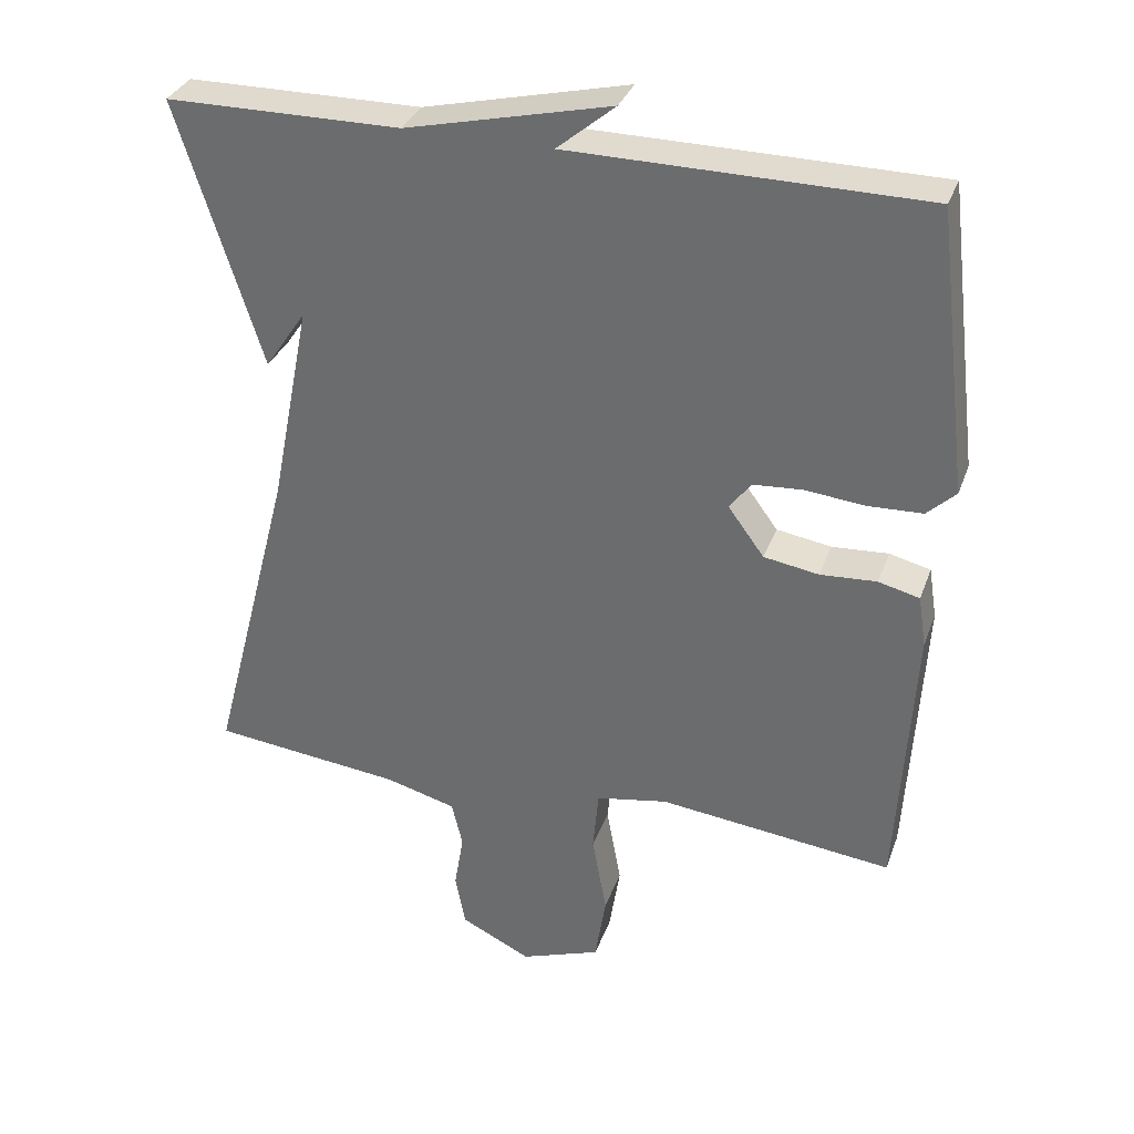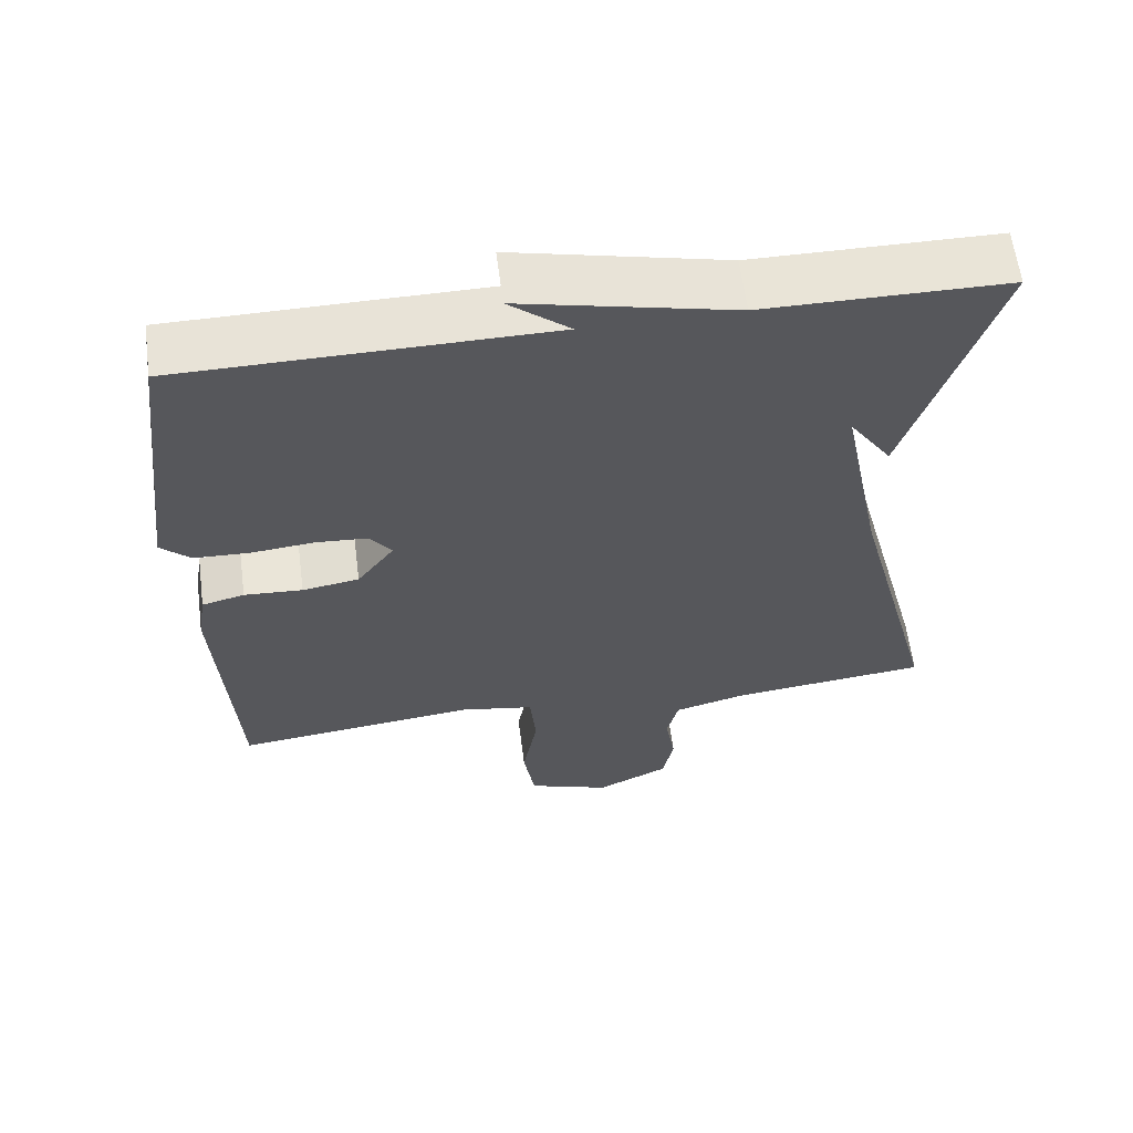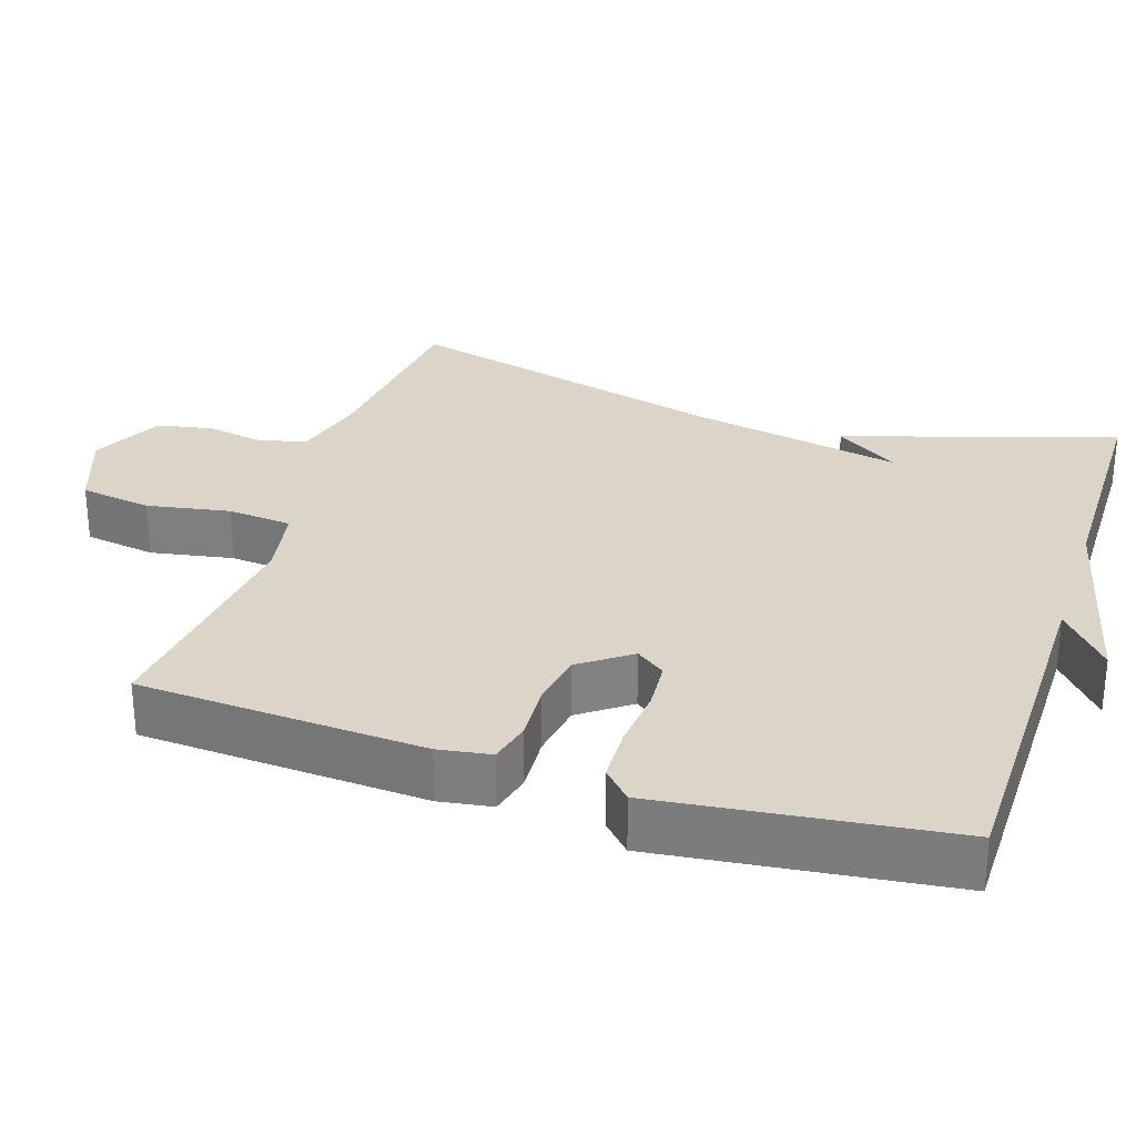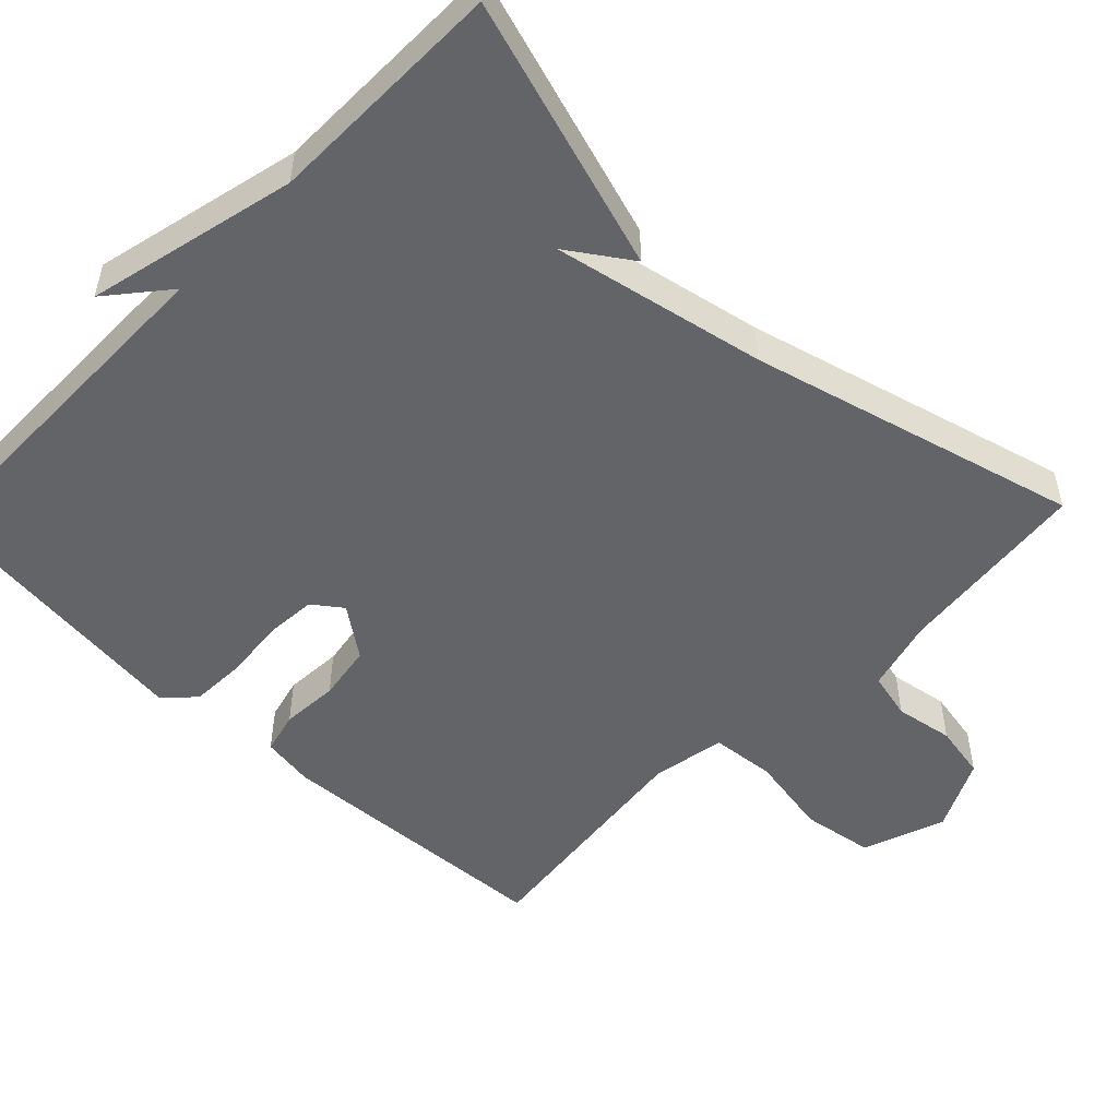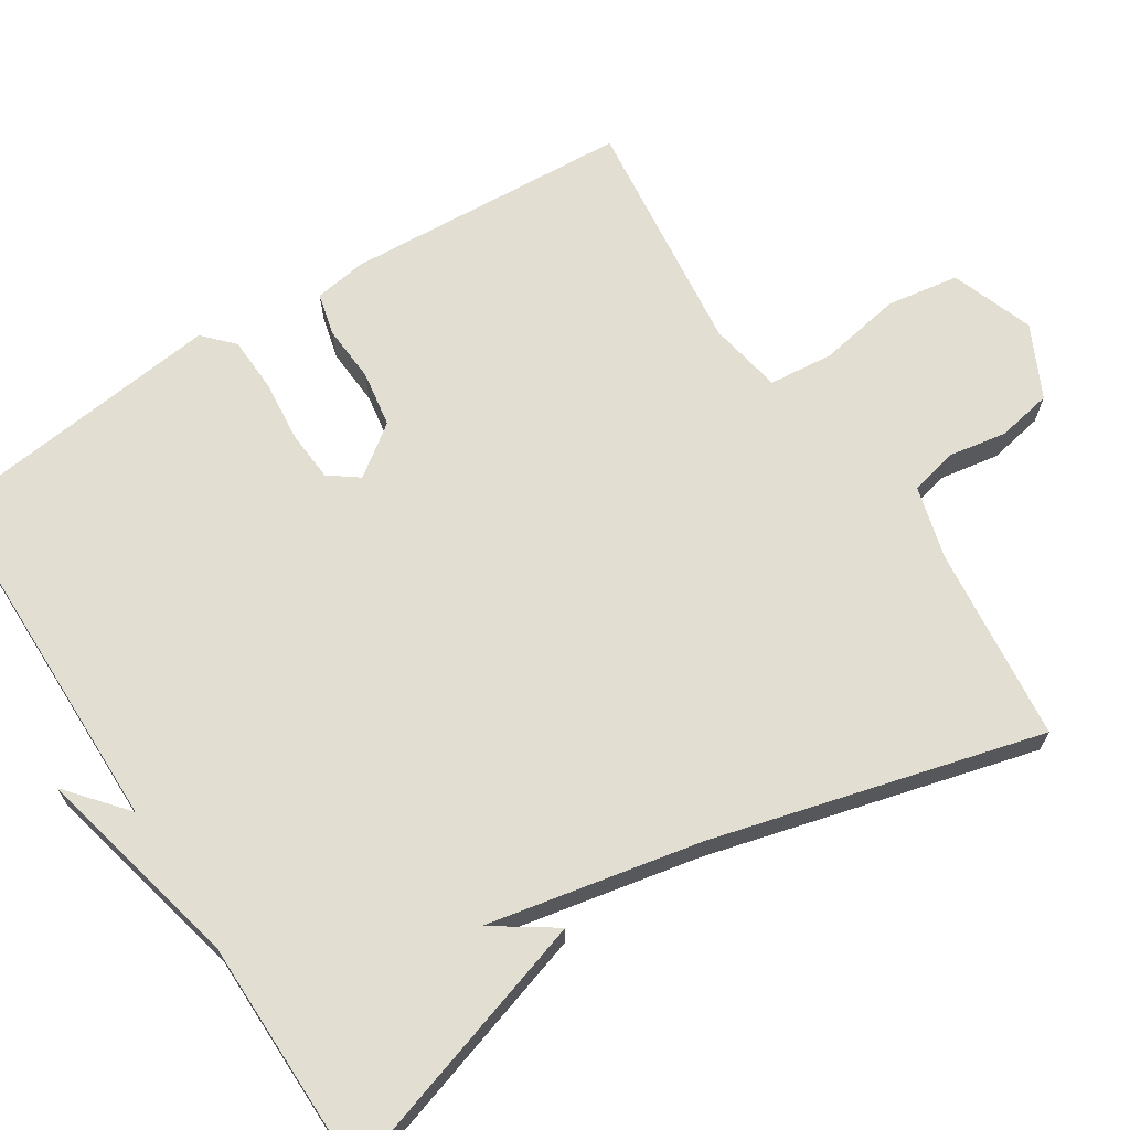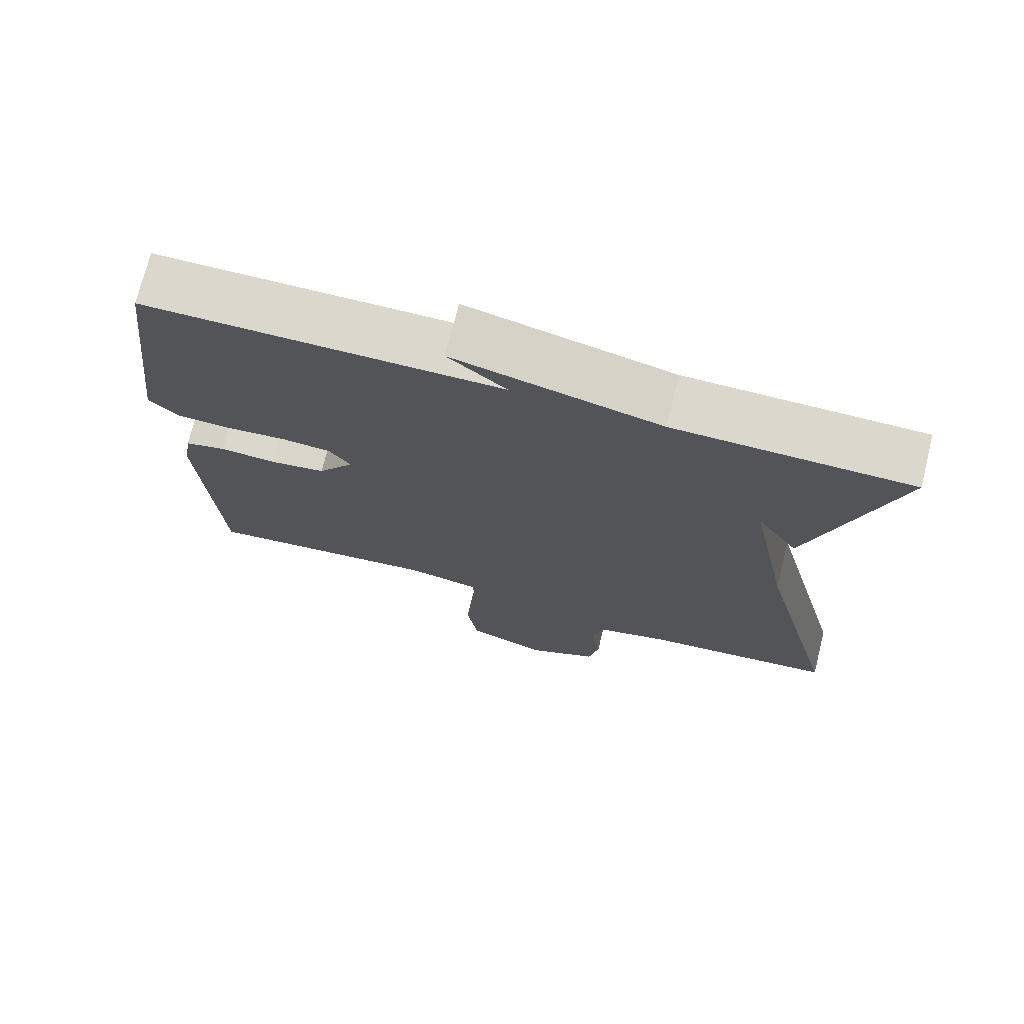
<metadata>
{"format":"obj","ext":"obj","renderer":"f3d","projection":"perspective","resolution":1024,"background":"white","views":[{"elev":33.2,"azim":-161.7,"up":"+Z"},{"elev":61.5,"azim":-7.4,"up":"+Z"},{"elev":29.2,"azim":-72.0,"up":"+Y"},{"elev":-51.2,"azim":46.0,"up":"+Y"},{"elev":67.8,"azim":57.4,"up":"+Y"},{"elev":72.9,"azim":14.0,"up":"+Z"}]}
</metadata>
<code>
v -0.5 0.07 -0.5
v -0.522 0.07 -0.119
v -0.511 0.07 -0.049
v -0.455 0.07 -0.035
v -0.378 0.07 -0.04
v -0.303 0.07 -0.028
v -0.254 0.07 0.039
v -0.283 0.07 0.078
v -0.35 0.07 0.083
v -0.433 0.07 0.075
v -0.507 0.07 0.078
v -0.546 0.07 0.115
v -0.5 0.07 0.5
v -0.019 0.07 0.503
v -0.098 0.07 0.569
v 0.181 0.07 0.503
v 0.5 0.07 0.5
v 0.386 0.07 0.138
v 0.33 0.07 0.221
v 0.386 0.07 -0.062
v 0.5 0.07 -0.5
v 0.24 0.07 -0.528
v 0.143 0.07 -0.554
v 0.128 0.07 -0.617
v 0.141 0.07 -0.695
v 0.127 0.07 -0.768
v 0.031 0.07 -0.815
v -0.079 0.07 -0.775
v -0.094 0.07 -0.679
v -0.074 0.07 -0.568
v -0.082 0.07 -0.482
v -0.18 0.07 -0.464
v -0.5 0 -0.5
v -0.522 0 -0.119
v -0.511 0 -0.049
v -0.455 0 -0.035
v -0.378 0 -0.04
v -0.303 0 -0.028
v -0.254 0 0.039
v -0.283 0 0.078
v -0.35 0 0.083
v -0.433 0 0.075
v -0.507 0 0.078
v -0.546 0 0.115
v -0.5 0 0.5
v -0.019 0 0.503
v -0.098 0 0.569
v 0.181 0 0.503
v 0.5 0 0.5
v 0.386 0 0.138
v 0.33 0 0.221
v 0.386 0 -0.062
v 0.5 0 -0.5
v 0.24 0 -0.528
v 0.143 0 -0.554
v 0.128 0 -0.617
v 0.141 0 -0.695
v 0.127 0 -0.768
v 0.031 0 -0.815
v -0.079 0 -0.775
v -0.094 0 -0.679
v -0.074 0 -0.568
v -0.082 0 -0.482
v -0.18 0 -0.464
f 28 29 30
f 27 28 30
f 26 27 30
f 25 26 30
f 24 25 30
f 23 24 30 31
f 22 23 31
f 22 31 32
f 21 22 32
f 20 21 32
f 16 17 18 19
f 14 15 16 19
f 13 14 19
f 12 13 19
f 11 12 19
f 10 11 19
f 9 10 19
f 8 9 19
f 7 8 19 20
f 20 32 1
f 7 20 1
f 6 7 1
f 3 4 5
f 2 3 5
f 1 2 5 6
f 62 61 60
f 62 60 59
f 62 59 58
f 62 58 57
f 62 57 56
f 63 62 56 55
f 63 55 54
f 64 63 54
f 64 54 53
f 64 53 52
f 51 50 49 48
f 51 48 47 46
f 51 46 45
f 51 45 44
f 51 44 43
f 51 43 42
f 51 42 41
f 51 41 40
f 52 51 40 39
f 33 64 52
f 33 52 39
f 33 39 38
f 37 36 35
f 37 35 34
f 38 37 34 33
f 1 33 34 2
f 2 34 35 3
f 3 35 36 4
f 4 36 37 5
f 5 37 38 6
f 6 38 39 7
f 7 39 40 8
f 8 40 41 9
f 9 41 42 10
f 10 42 43 11
f 11 43 44 12
f 12 44 45 13
f 13 45 46 14
f 14 46 47 15
f 15 47 48 16
f 16 48 49 17
f 17 49 50 18
f 18 50 51 19
f 19 51 52 20
f 20 52 53 21
f 21 53 54 22
f 22 54 55 23
f 23 55 56 24
f 24 56 57 25
f 25 57 58 26
f 26 58 59 27
f 27 59 60 28
f 28 60 61 29
f 29 61 62 30
f 30 62 63 31
f 31 63 64 32
f 32 64 33 1

</code>
